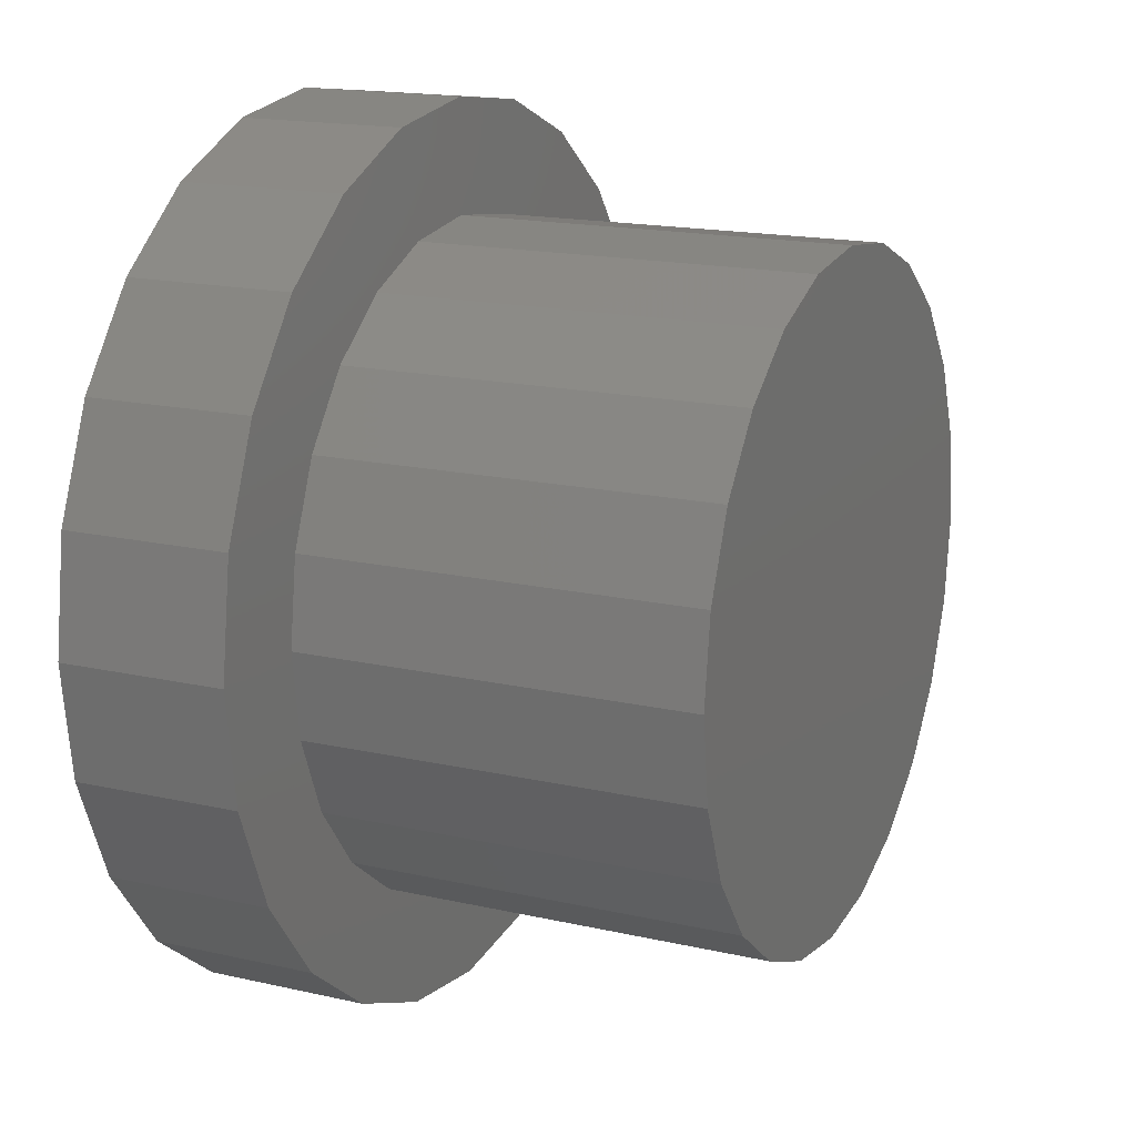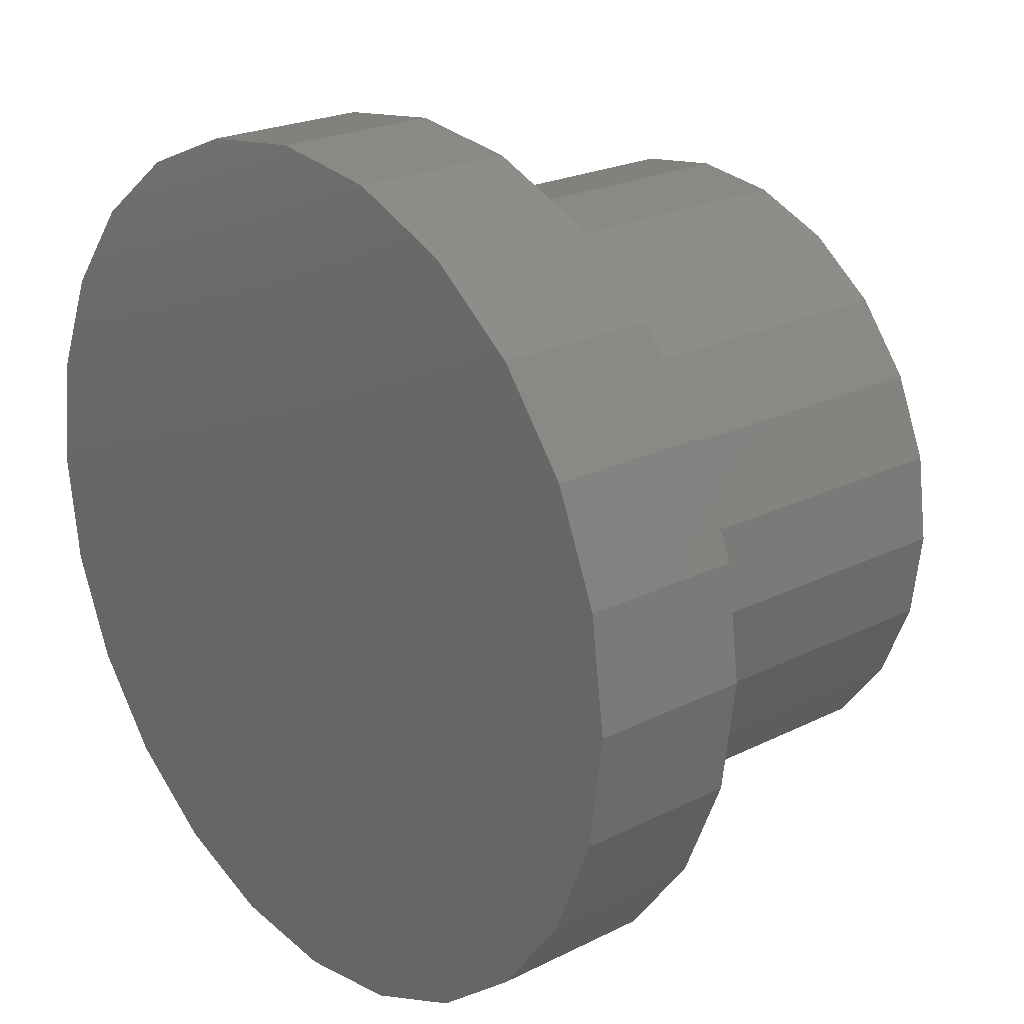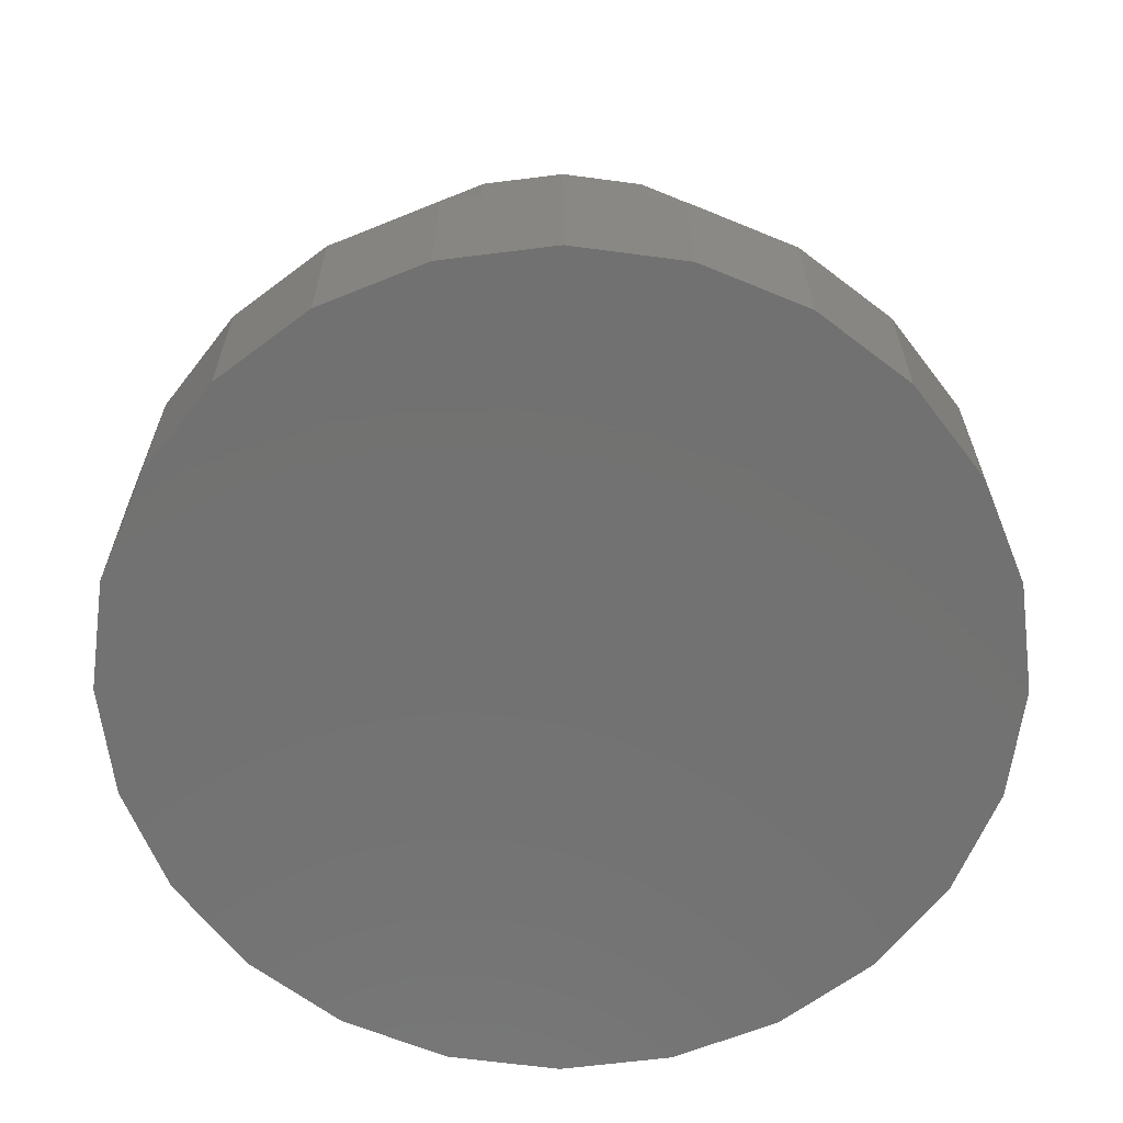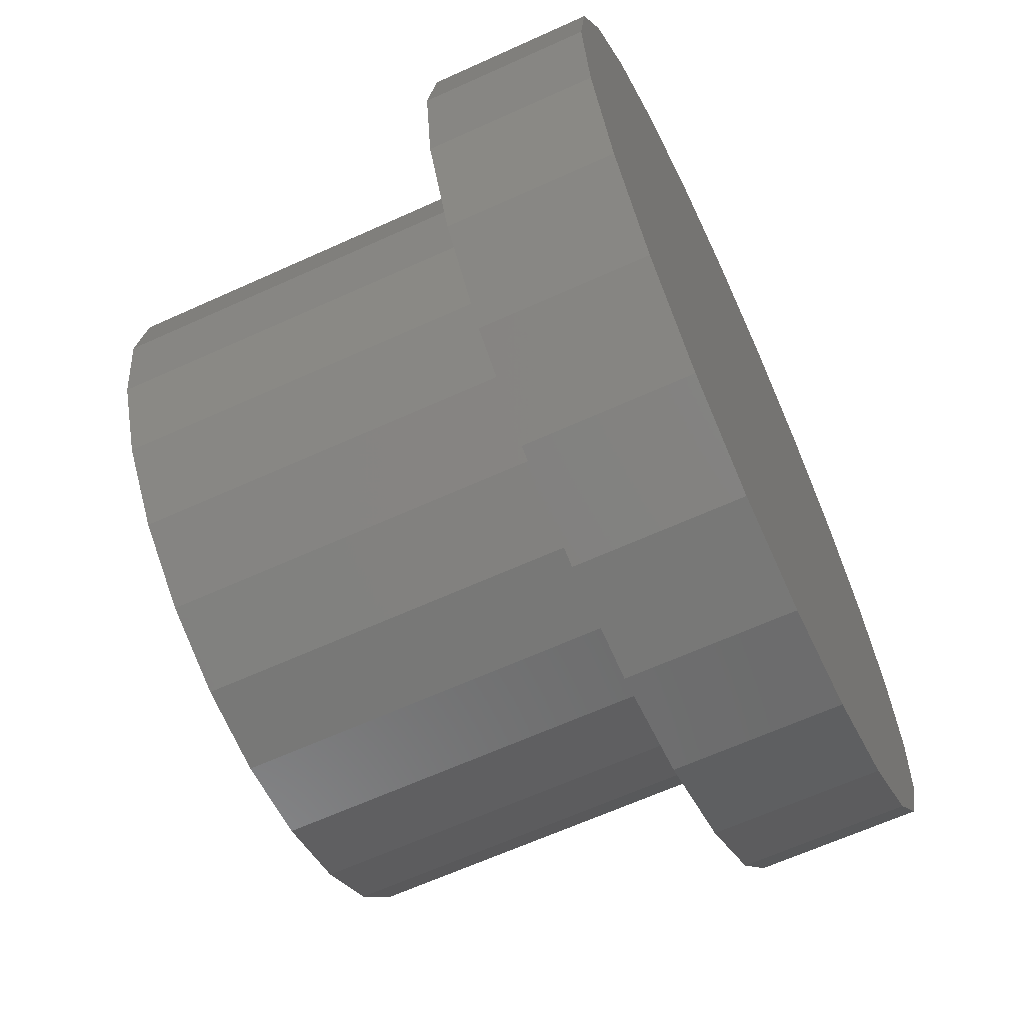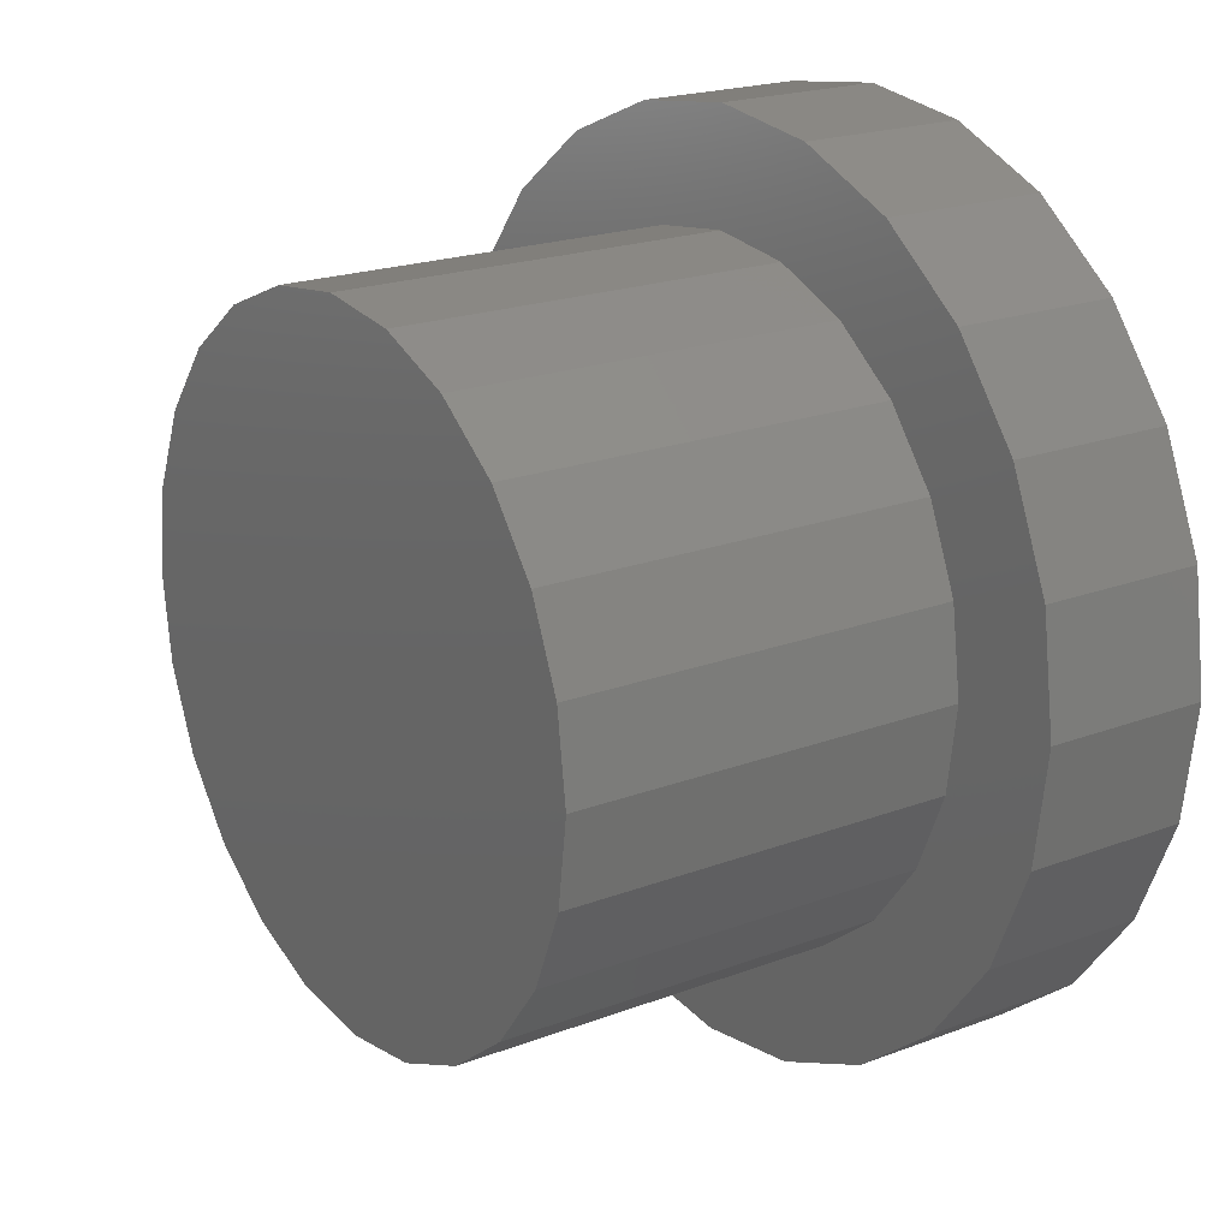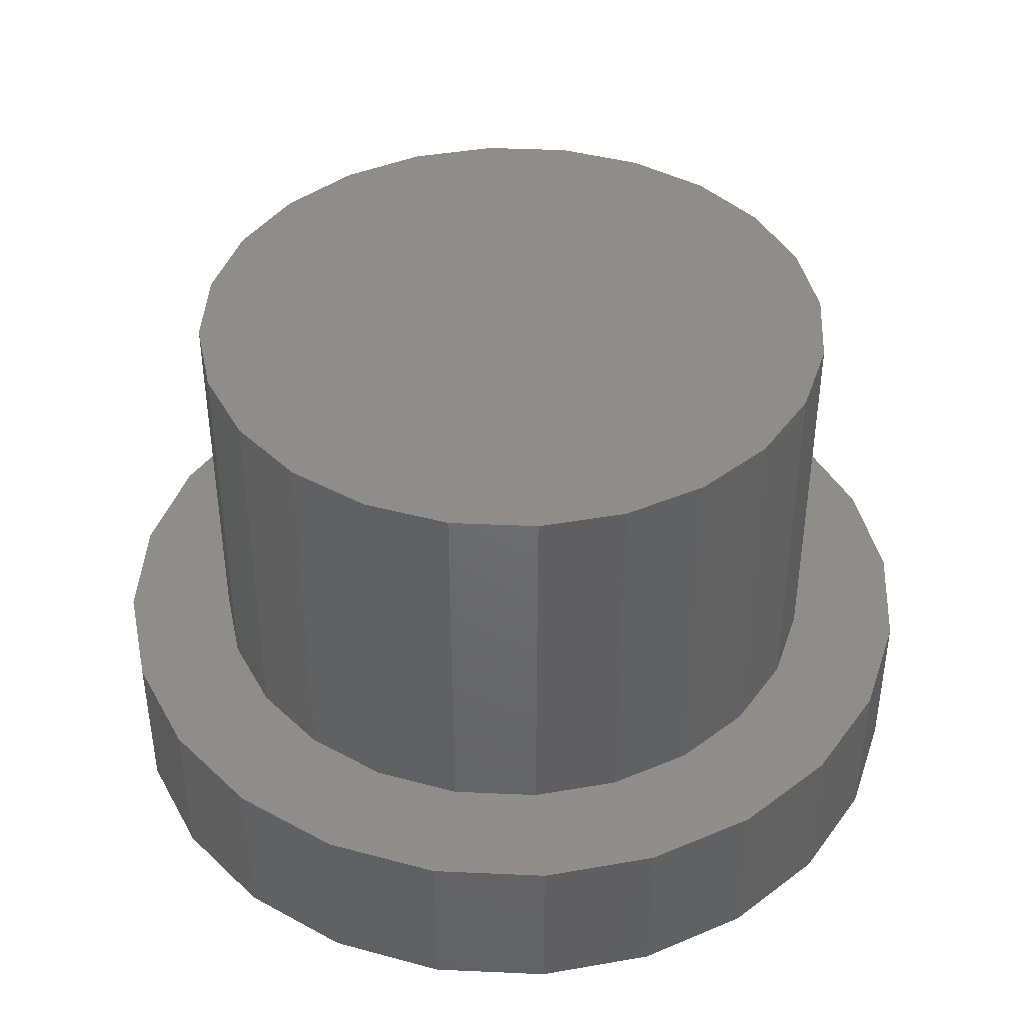
<metadata>
{"format":"stl","ext":"stl","renderer":"f3d","projection":"perspective","resolution":1024,"background":"white","views":[{"elev":16.6,"azim":-65.0,"up":"+Y"},{"elev":22.5,"azim":-130.7,"up":"+Y"},{"elev":-63.8,"azim":164.8,"up":"+Z"},{"elev":-64.5,"azim":114.6,"up":"+Y"},{"elev":20.2,"azim":55.1,"up":"+Y"},{"elev":41.7,"azim":115.6,"up":"+Z"}]}
</metadata>
<code>
# stl→obj: 96 verts, 188 faces
v 1.102 3.224 5
v 1.102 4.776 5
v 1 4 5
v 1.402 2.5 5
v 1.402 5.5 5
v 1.879 1.879 5
v 1.879 6.121 5
v 2.5 6.598 5
v 2.5 1.402 5
v 3.224 6.898 5
v 3.224 1.102 5
v 4 7 5
v 4 1 5
v 4.776 1.102 5
v 4.776 6.898 5
v 5.5 6.598 5
v 5.5 1.402 5
v 6.121 6.121 5
v 6.121 1.879 5
v 6.598 2.5 5
v 6.598 5.5 5
v 6.898 4.776 5
v 6.898 3.224 5
v 7 4 5
v 7 4 1.5
v 6.898 3.224 1.5
v 6.598 2.5 1.5
v 2.5 1.402 1.5
v 3.224 1.102 1.5
v 4 1 1.5
v 1.879 1.879 1.5
v 6.121 1.879 1.5
v 4.776 1.102 1.5
v 5.5 1.402 1.5
v 1.402 2.5 1.5
v 1.102 3.224 1.5
v 1 4 1.5
v 1.102 4.776 1.5
v 2.5 6.598 1.5
v 1.879 6.121 1.5
v 3.224 6.898 1.5
v 1.402 5.5 1.5
v 4 7 1.5
v 4.776 6.898 1.5
v 5.5 6.598 1.5
v 6.121 6.121 1.5
v 6.598 5.5 1.5
v 6.898 4.776 1.5
v 0.1363 5.035 0
v 0.1363 2.965 0
v 0 4 0
v 0.5359 2 0
v 0.5359 6 0
v 1.172 6.828 0
v 1.172 1.172 0
v 2 0.5359 0
v 2 7.464 0
v 2.965 0.1363 0
v 2.965 7.864 0
v 4 0 0
v 4 8 0
v 5.035 0.1363 0
v 5.035 7.864 0
v 6 0.5359 0
v 6 7.464 0
v 6.828 1.172 0
v 6.828 6.828 0
v 7.464 2 0
v 7.464 6 0
v 7.864 5.035 0
v 7.864 2.965 0
v 8 4 0
v 0.1363 2.965 1.5
v 0.1363 5.035 1.5
v 0 4 1.5
v 0.5359 2 1.5
v 0.5359 6 1.5
v 1.172 1.172 1.5
v 2 0.5359 1.5
v 2.965 0.1363 1.5
v 4 0 1.5
v 5.035 0.1363 1.5
v 6 0.5359 1.5
v 6.828 1.172 1.5
v 7.464 2 1.5
v 1.172 6.828 1.5
v 2 7.464 1.5
v 2.965 7.864 1.5
v 4 8 1.5
v 5.035 7.864 1.5
v 6 7.464 1.5
v 6.828 6.828 1.5
v 7.464 6 1.5
v 7.864 2.965 1.5
v 7.864 5.035 1.5
v 8 4 1.5
f 1 2 3
f 2 1 4
f 2 4 5
f 5 4 6
f 5 6 7
f 7 6 8
f 8 6 9
f 8 9 10
f 10 9 11
f 10 11 12
f 12 11 13
f 12 13 14
f 12 14 15
f 15 14 16
f 16 14 17
f 16 17 18
f 18 17 19
f 18 19 20
f 18 20 21
f 21 20 22
f 22 20 23
f 22 23 24
f 25 23 26
f 23 25 24
f 26 20 27
f 20 26 23
f 11 28 29
f 28 11 9
f 13 29 30
f 29 13 11
f 9 31 28
f 31 9 6
f 27 19 32
f 19 27 20
f 14 30 33
f 30 14 13
f 17 33 34
f 33 17 14
f 19 34 32
f 34 19 17
f 1 35 4
f 35 1 36
f 3 36 1
f 36 3 37
f 2 37 3
f 37 2 38
f 7 39 40
f 39 7 8
f 8 41 39
f 41 8 10
f 4 31 6
f 31 4 35
f 5 38 2
f 38 5 42
f 7 42 5
f 42 7 40
f 10 43 41
f 43 10 12
f 12 44 43
f 44 12 15
f 15 45 44
f 45 15 16
f 16 46 45
f 46 16 18
f 46 21 47
f 21 46 18
f 47 22 48
f 22 47 21
f 48 24 25
f 24 48 22
f 49 50 51
f 50 49 52
f 52 49 53
f 52 53 54
f 52 54 55
f 55 54 56
f 56 54 57
f 56 57 58
f 58 57 59
f 58 59 60
f 60 59 61
f 60 61 62
f 62 61 63
f 62 63 64
f 64 63 65
f 64 65 66
f 66 65 67
f 66 67 68
f 68 67 69
f 68 69 70
f 68 70 71
f 71 70 72
f 73 74 75
f 74 73 76
f 74 76 77
f 77 76 78
f 77 78 37
f 37 78 36
f 36 78 35
f 35 78 79
f 35 79 31
f 31 79 28
f 28 79 80
f 28 80 29
f 29 80 81
f 29 81 30
f 30 81 82
f 30 82 33
f 33 82 34
f 34 82 83
f 34 83 32
f 32 83 84
f 32 84 27
f 27 84 26
f 26 84 85
f 26 85 25
f 37 86 77
f 86 37 38
f 86 38 42
f 86 42 87
f 87 42 40
f 87 40 39
f 87 39 88
f 88 39 41
f 88 41 89
f 89 41 43
f 89 43 44
f 89 44 90
f 90 44 45
f 90 45 91
f 91 45 46
f 91 46 92
f 92 46 47
f 92 47 48
f 92 48 93
f 93 48 25
f 93 25 85
f 93 85 94
f 93 94 95
f 95 94 96
f 80 56 58
f 56 80 79
f 81 58 60
f 58 81 80
f 82 60 62
f 60 82 81
f 83 62 64
f 62 83 82
f 84 64 66
f 64 84 83
f 68 84 66
f 84 68 85
f 71 85 68
f 85 71 94
f 72 94 71
f 94 72 96
f 70 96 72
f 96 70 95
f 69 95 70
f 95 69 93
f 67 93 69
f 93 67 92
f 91 67 65
f 67 91 92
f 90 65 63
f 65 90 91
f 89 63 61
f 63 89 90
f 88 61 59
f 61 88 89
f 87 59 57
f 59 87 88
f 86 57 54
f 57 86 87
f 86 53 77
f 53 86 54
f 77 49 74
f 49 77 53
f 74 51 75
f 51 74 49
f 75 50 73
f 50 75 51
f 73 52 76
f 52 73 50
f 76 55 78
f 55 76 52
f 79 55 56
f 55 79 78

</code>
